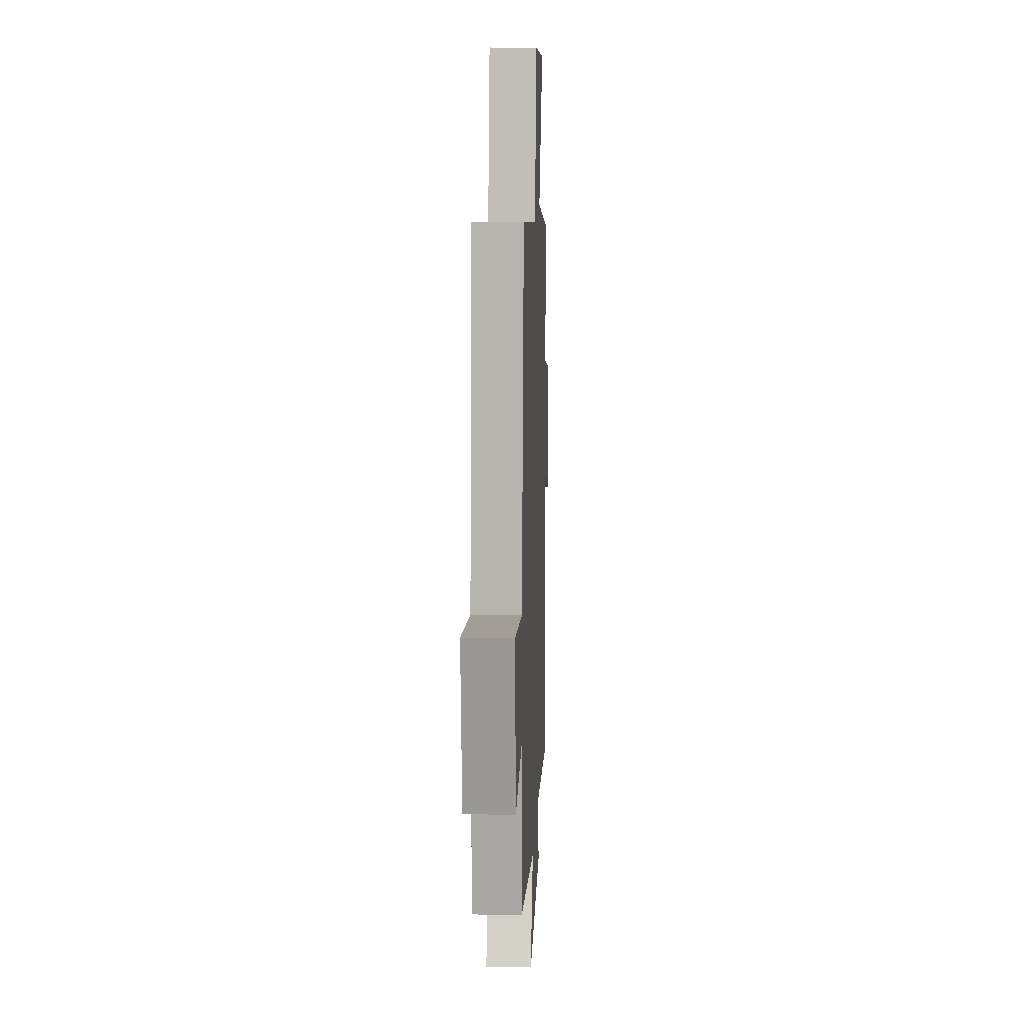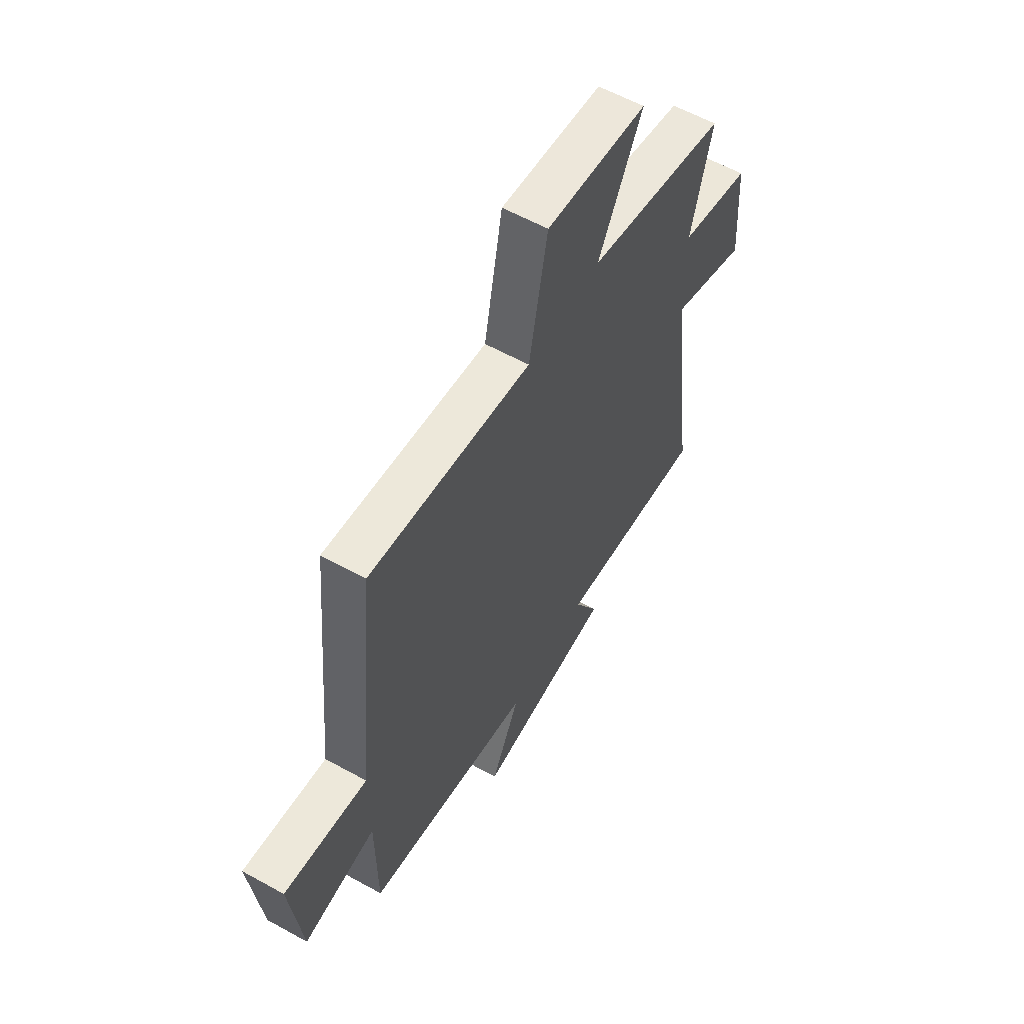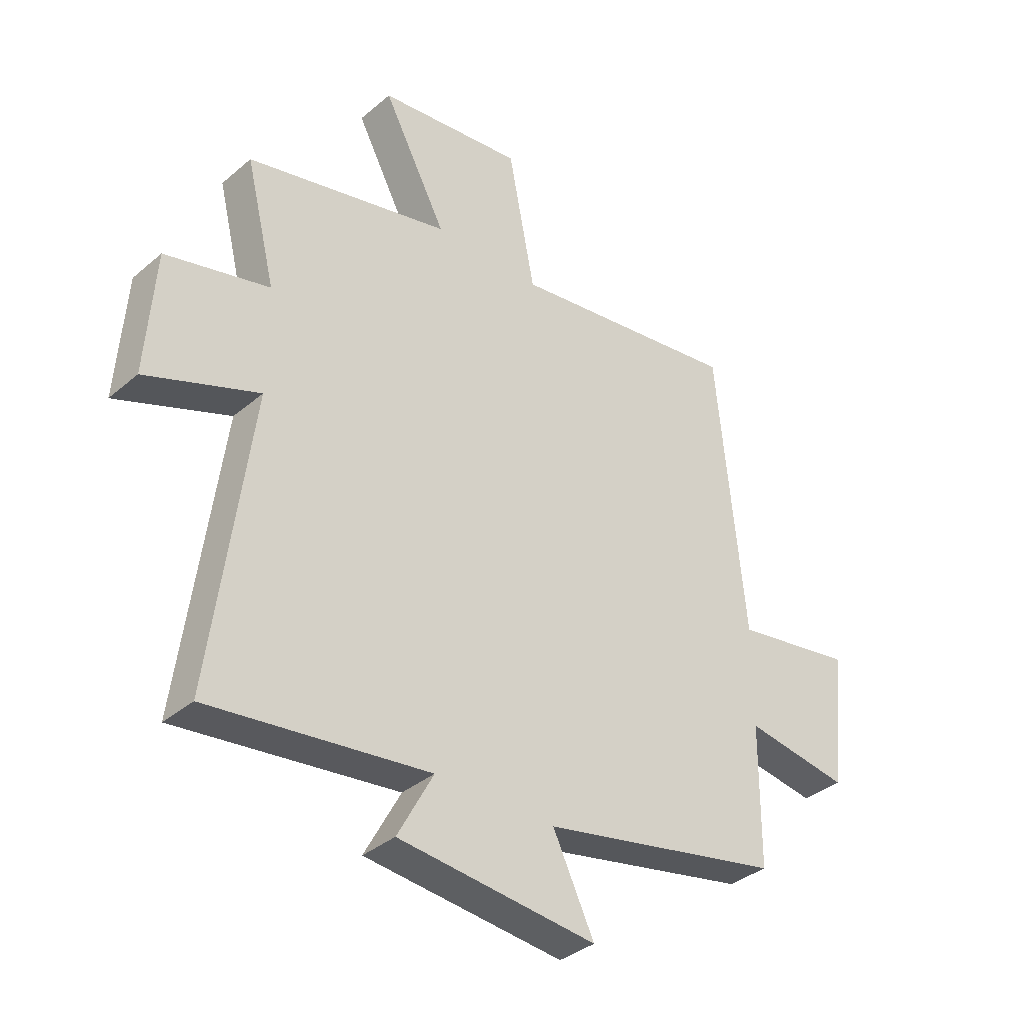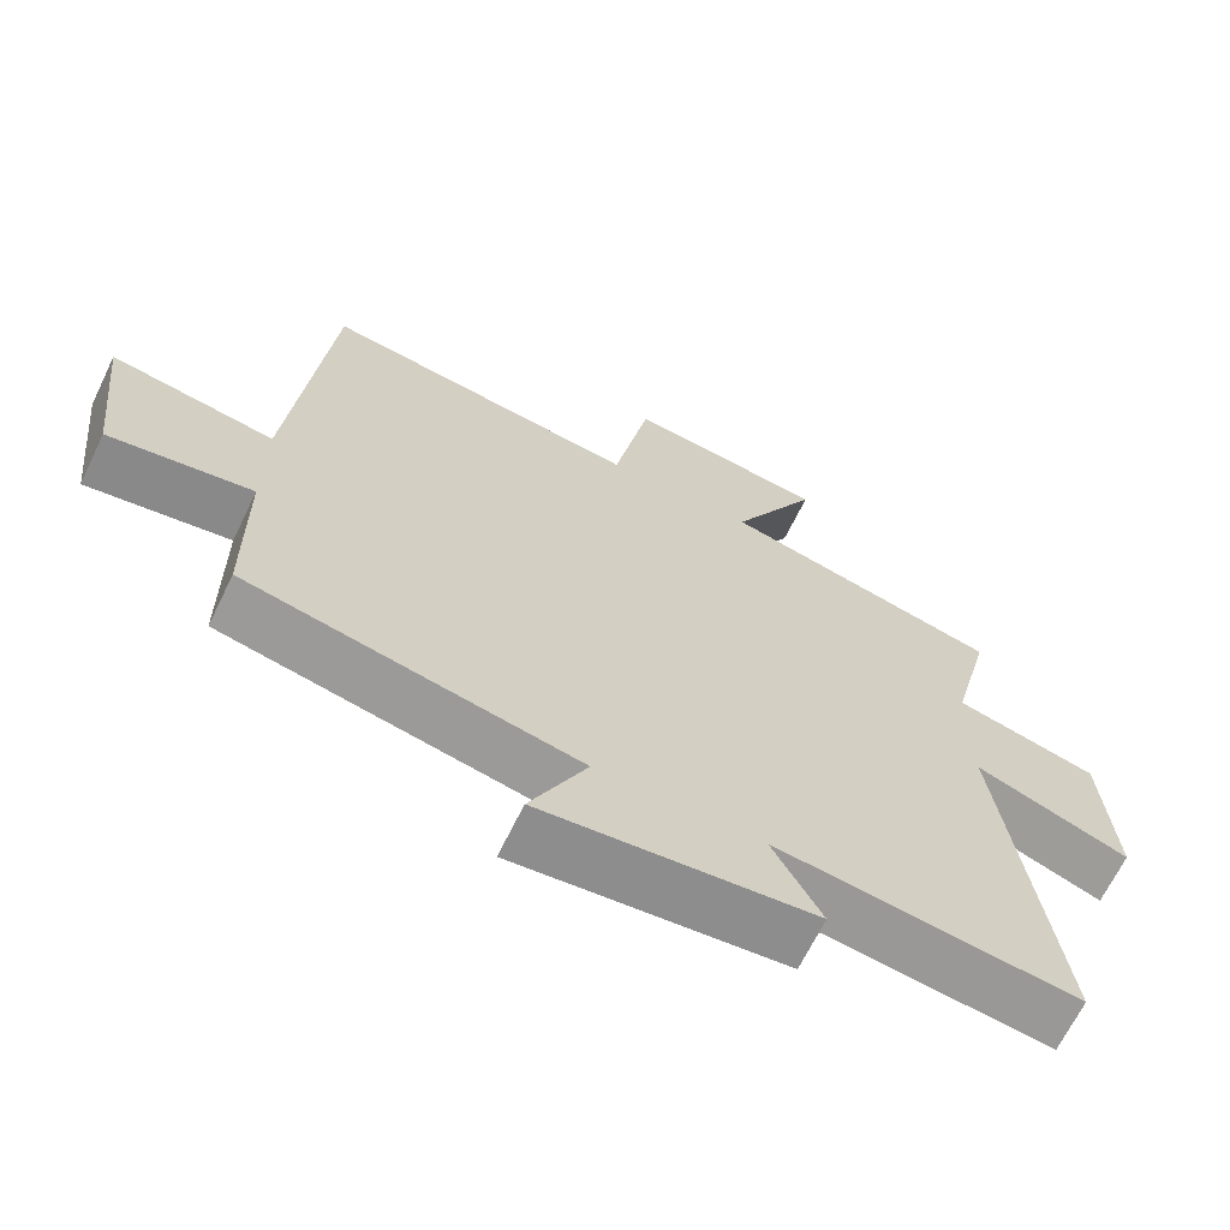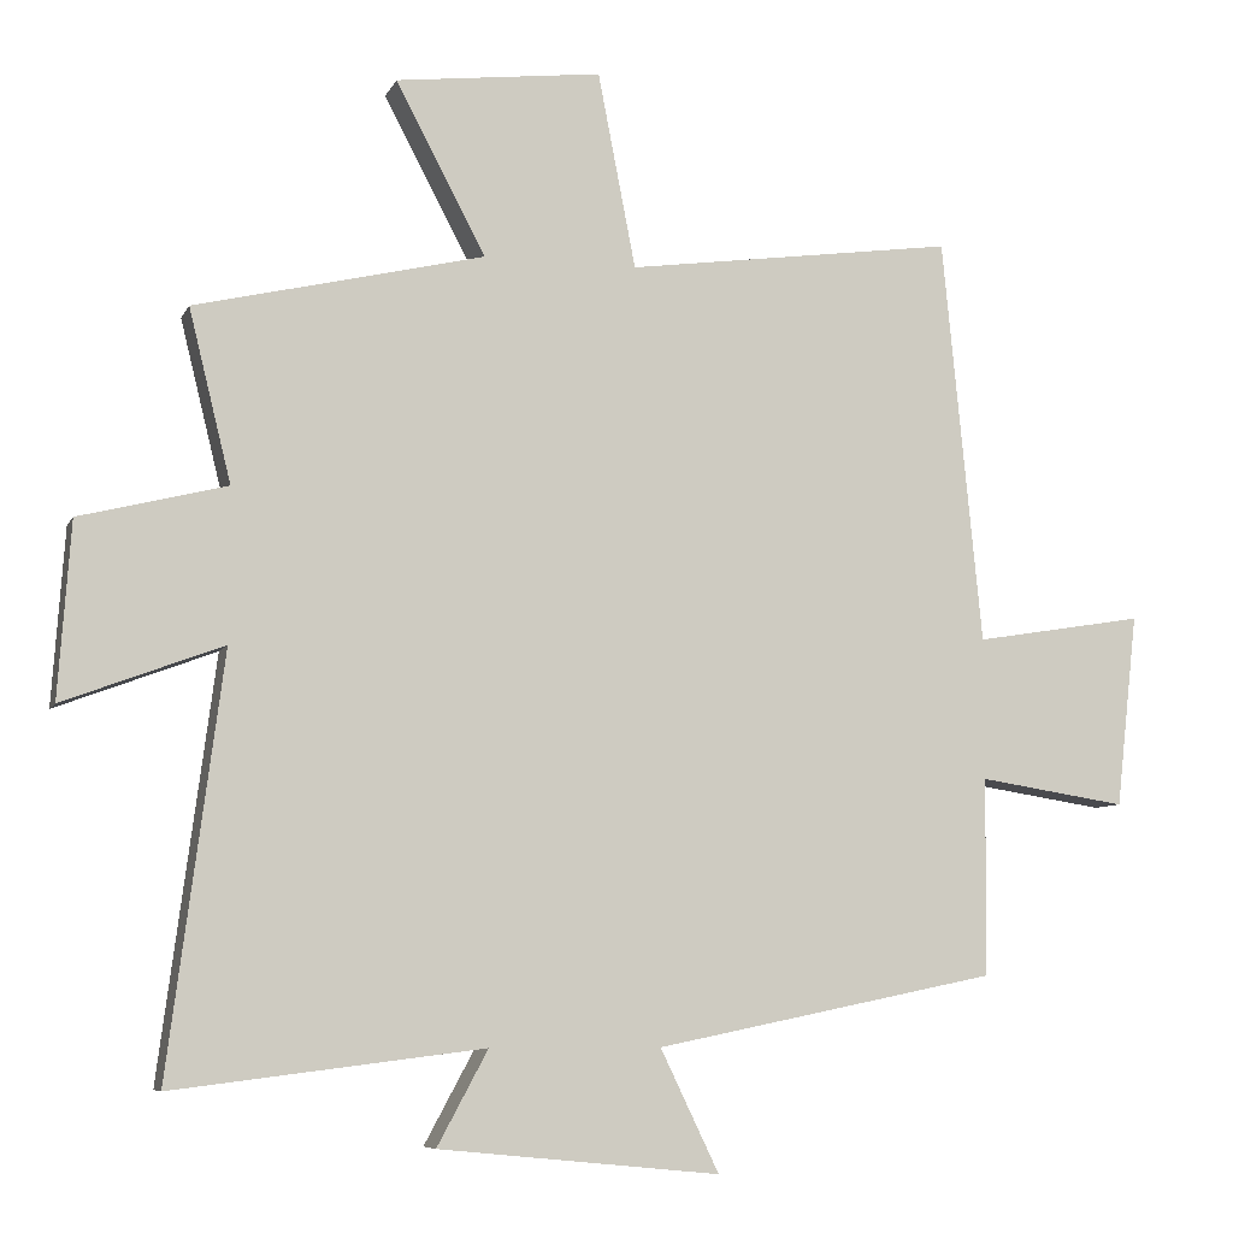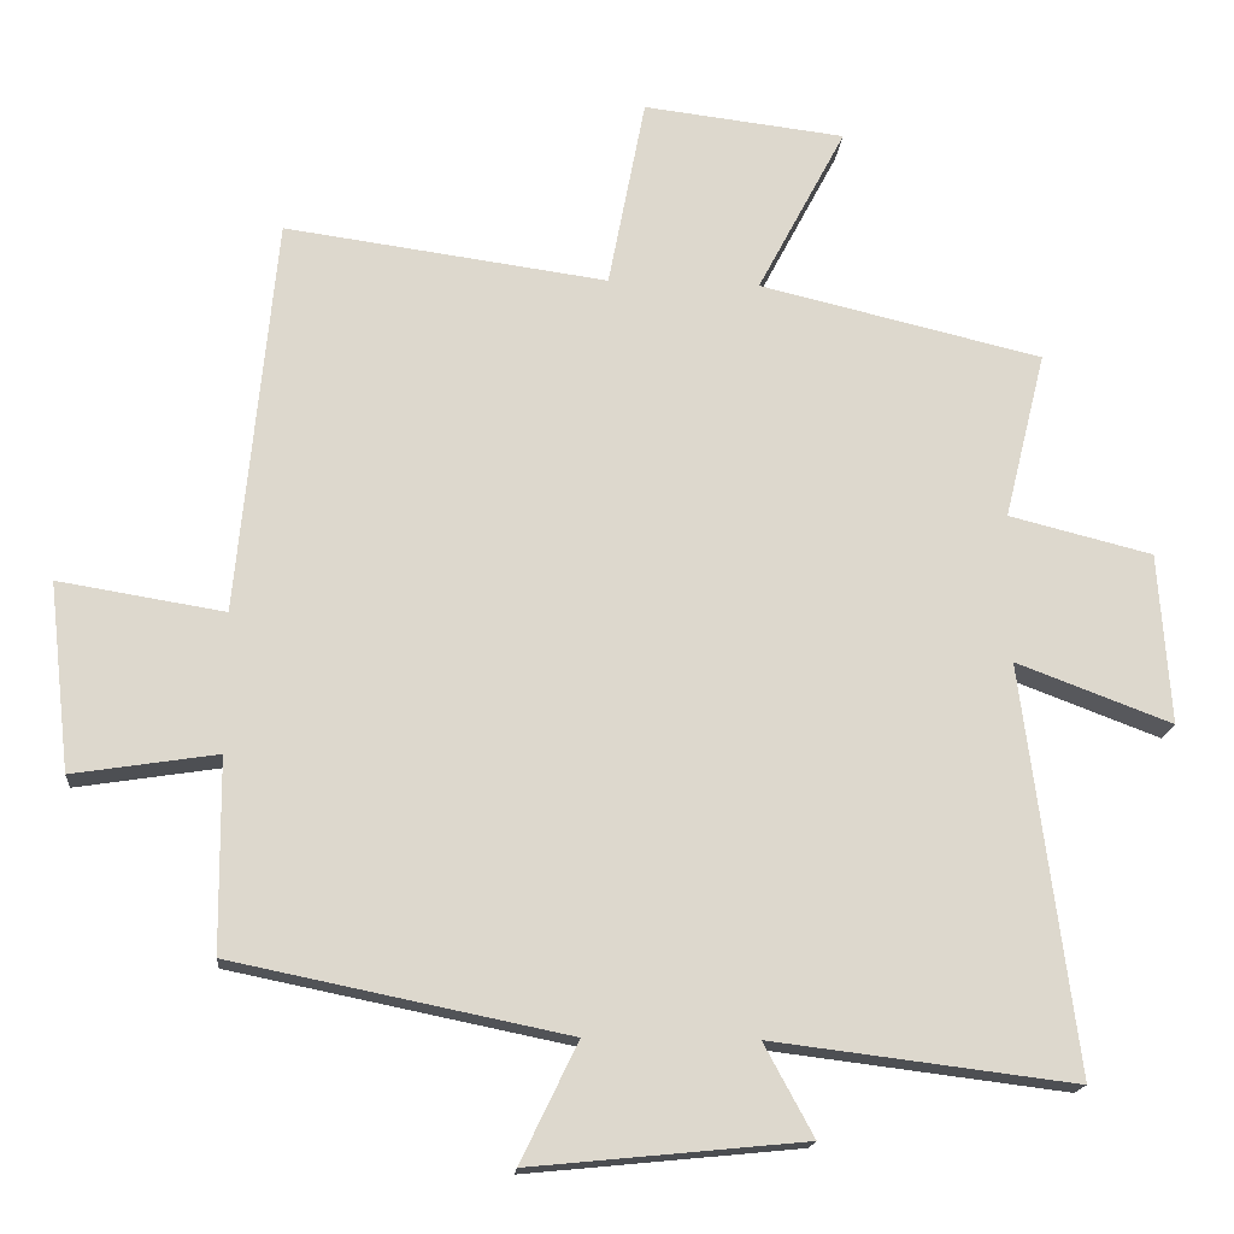
<metadata>
{"format":"obj","ext":"obj","renderer":"f3d","projection":"perspective","resolution":1024,"background":"white","views":[{"elev":14.5,"azim":-87.5,"up":"+Z"},{"elev":59.4,"azim":-60.4,"up":"+Z"},{"elev":-36.0,"azim":137.9,"up":"+Z"},{"elev":-66.7,"azim":-25.9,"up":"+Z"},{"elev":-7.4,"azim":163.6,"up":"+Z"},{"elev":-17.0,"azim":-4.8,"up":"+Z"}]}
</metadata>
<code>
v 0.571 0.07 -0.55
v 0.168 0.07 -0.5
v 0.234 0.07 -0.622
v -0.13 0.07 -0.658
v -0.054 0.07 -0.5
v -0.498 0.07 -0.409
v -0.5 0.07 -0.153
v -0.692 0.07 -0.183
v -0.72 0.07 0.067
v -0.5 0.07 0.031
v -0.449 0.07 0.559
v -0.021 0.07 0.5
v 0.028 0.07 0.754
v 0.296 0.07 0.722
v 0.179 0.07 0.5
v 0.555 0.07 0.411
v 0.5 0.07 0.188
v 0.691 0.07 0.14
v 0.707 0.07 -0.088
v 0.5 0.07 -0.01
v 0.571 0 -0.55
v 0.168 0 -0.5
v 0.234 0 -0.622
v -0.13 0 -0.658
v -0.054 0 -0.5
v -0.498 0 -0.409
v -0.5 0 -0.153
v -0.692 0 -0.183
v -0.72 0 0.067
v -0.5 0 0.031
v -0.449 0 0.559
v -0.021 0 0.5
v 0.028 0 0.754
v 0.296 0 0.722
v 0.179 0 0.5
v 0.555 0 0.411
v 0.5 0 0.188
v 0.691 0 0.14
v 0.707 0 -0.088
v 0.5 0 -0.01
f 17 18 19 20
f 15 16 17
f 15 17 20
f 12 13 14 15
f 20 1 2
f 15 20 2
f 12 15 2
f 10 11 12 2
f 7 8 9 10
f 7 10 2
f 6 7 2
f 5 6 2
f 2 3 4 5
f 40 39 38 37
f 37 36 35
f 40 37 35
f 35 34 33 32
f 22 21 40
f 22 40 35
f 22 35 32
f 22 32 31 30
f 30 29 28 27
f 22 30 27
f 22 27 26
f 22 26 25
f 25 24 23 22
f 1 21 22 2
f 2 22 23 3
f 3 23 24 4
f 4 24 25 5
f 5 25 26 6
f 6 26 27 7
f 7 27 28 8
f 8 28 29 9
f 9 29 30 10
f 10 30 31 11
f 11 31 32 12
f 12 32 33 13
f 13 33 34 14
f 14 34 35 15
f 15 35 36 16
f 16 36 37 17
f 17 37 38 18
f 18 38 39 19
f 19 39 40 20
f 20 40 21 1

</code>
